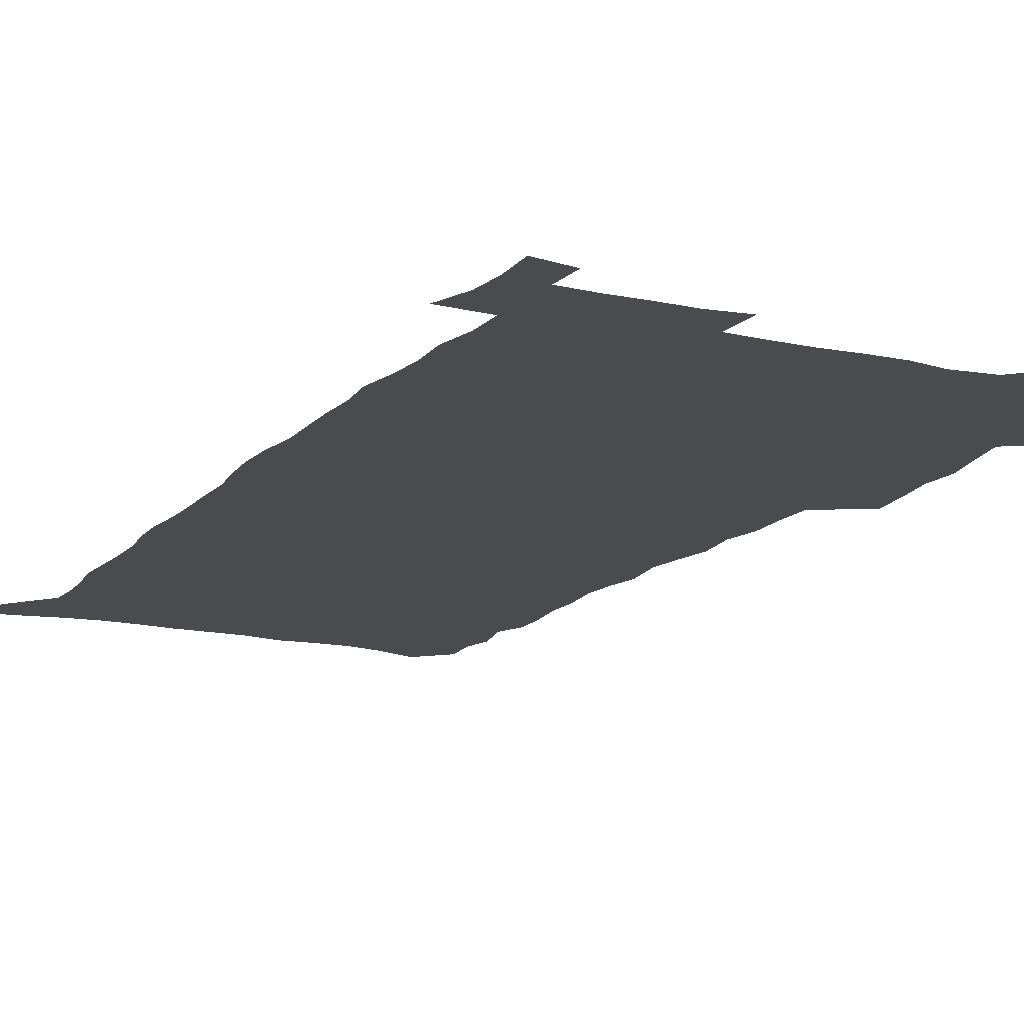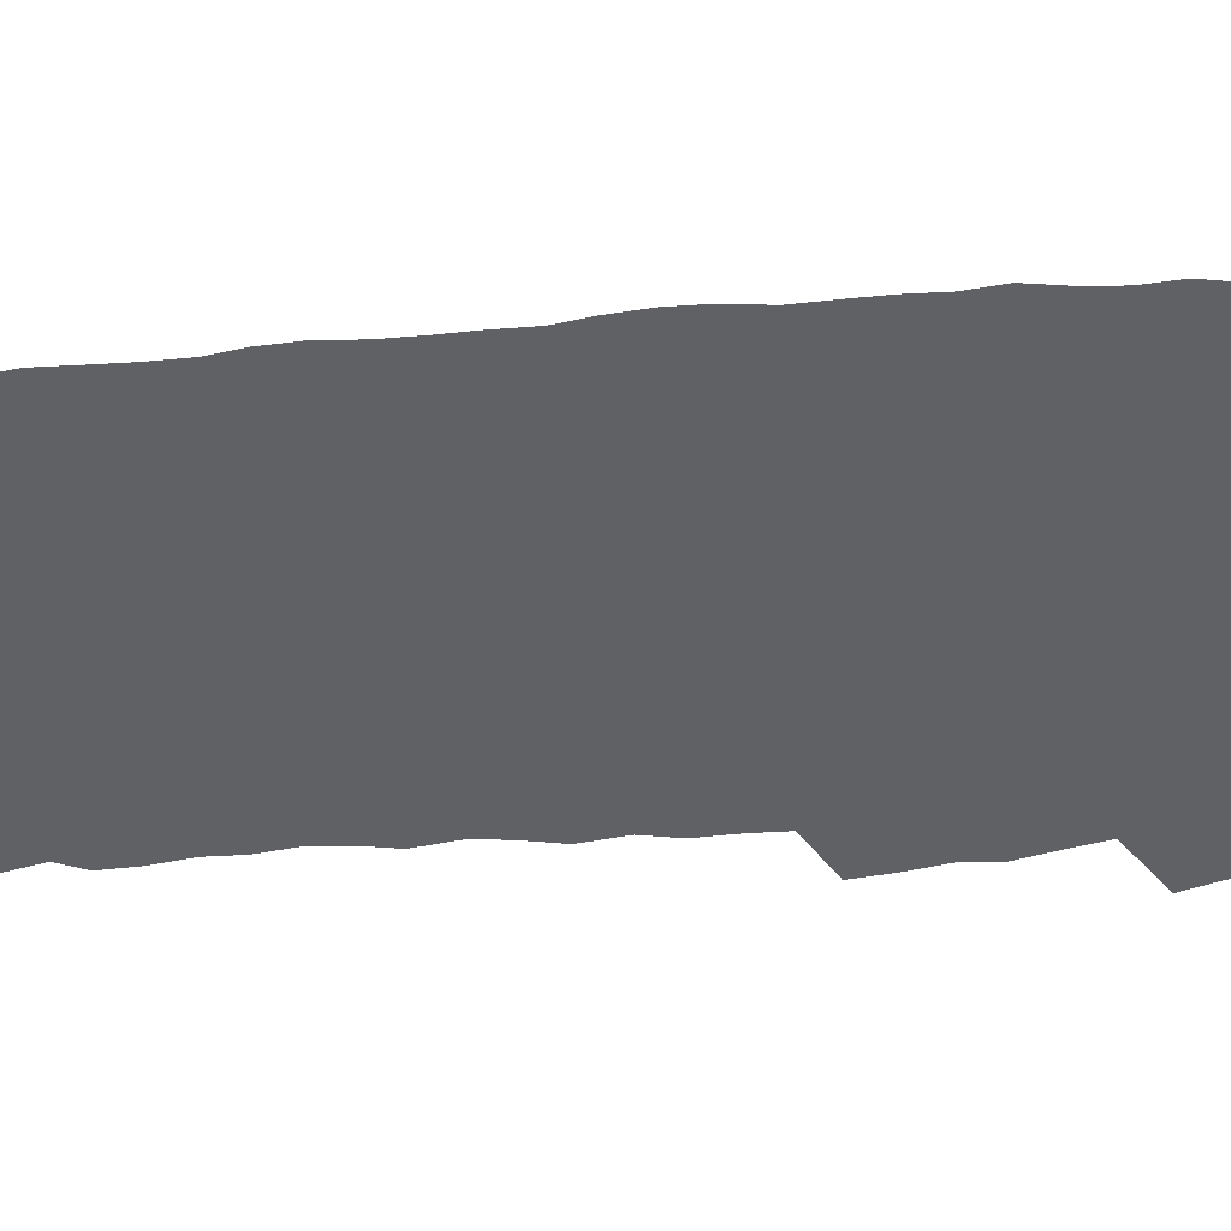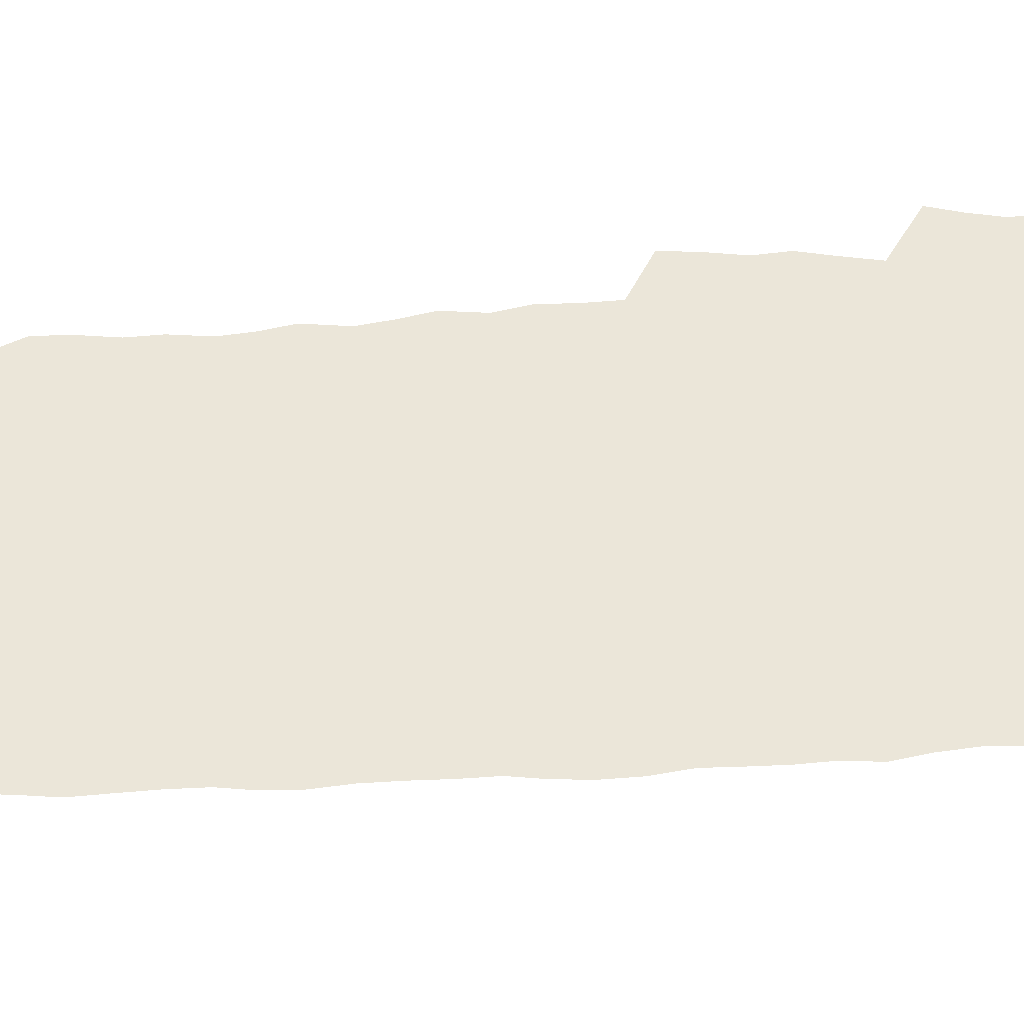
<metadata>
{"format":"obj","ext":"obj","renderer":"f3d","projection":"perspective","resolution":1024,"background":"white","views":[{"elev":-14.3,"azim":153.1,"up":"+Z"},{"elev":-50.0,"azim":94.3,"up":"+Z"},{"elev":56.3,"azim":85.5,"up":"+Z"}]}
</metadata>
<code>
v 457.1 525.6 0
v 461.3 540 0
v 464.6 554.6 0
v 464.5 569.3 0
v 463 584.7 0
v 470 428 0
v 471.9 444.5 0
v 474.7 461.2 0
v 473.9 476.6 0
v 477.6 492.7 0
v 480.8 508.8 0
v 480.9 523.5 0
v 477.8 539.1 0
v 482.9 553.2 0
v 480.5 568.9 0
v 477.4 586.9 0
v 491.6 147.6 0
v 493.4 163.9 0
v 490.8 176.8 0
v 495.1 195.4 0
v 490.5 207.2 0
v 491.3 222.7 0
v 493.7 239.5 0
v 493.5 254.4 0
v 495.8 271.4 0
v 494.7 286.2 0
v 492.4 300.4 0
v 495.1 319.7 0
v 493.2 334.6 0
v 490.6 349.4 0
v 493 367.7 0
v 490.4 382.9 0
v 491.2 399.4 0
v 491 415.1 0
v 493.8 432.3 0
v 493.3 447.4 0
v 495.3 463.2 0
v 495.5 478.2 0
v 495.5 493.3 0
v 497.8 508.8 0
v 497.6 523.6 0
v 498.2 538.3 0
v 497 554 0
v 495 570.1 0
v 492.3 587.6 0
v 504.7 134.5 0
v 510.4 155.6 0
v 514 173.8 0
v 511.8 186.9 0
v 513.2 203.3 0
v 513.6 218.6 0
v 516.1 235.7 0
v 516.8 251.2 0
v 516.4 265.7 0
v 514.8 279.6 0
v 514.2 294.5 0
v 511.1 308.1 0
v 511.8 324.6 0
v 512.1 340.8 0
v 511.4 356.3 0
v 511.6 372.4 0
v 512.8 388.7 0
v 513 403.8 0
v 509.7 418.2 0
v 511 434.1 0
v 512.4 449.7 0
v 512.4 464.3 0
v 510.7 478.9 0
v 513 494 0
v 513.5 508.8 0
v 514.3 523.3 0
v 513.5 538.3 0
v 512 554 0
v 510.1 570.2 0
v 506.7 589.9 0
v 522.1 140.7 0
v 525.6 159 0
v 529.4 178.9 0
v 528.3 192.4 0
v 530.1 209.4 0
v 531.5 225.7 0
v 531.9 240.8 0
v 532.3 256 0
v 532 270.7 0
v 531.2 285.1 0
v 530.4 299.8 0
v 530.1 315.1 0
v 530 330.4 0
v 529.5 345.4 0
v 528.7 360.3 0
v 528.6 375.7 0
v 528.7 391 0
v 528.4 406 0
v 527.7 420.8 0
v 527.9 435.9 0
v 527.3 450.4 0
v 527.7 465.2 0
v 530.5 480.4 0
v 529.4 494.6 0
v 529.4 508.9 0
v 529.3 523.3 0
v 529.4 537.7 0
v 527.8 553.2 0
v 524.5 571.9 0
v 537.4 143.2 0
v 540.9 162.7 0
v 543.1 180.9 0
v 545.9 199.9 0
v 546.4 215.1 0
v 546.9 230.2 0
v 547 244.9 0
v 546.6 259.2 0
v 546.2 273.6 0
v 546 288.6 0
v 545.4 303.2 0
v 545.7 318.7 0
v 544.7 332.8 0
v 544.4 347.7 0
v 544 362.5 0
v 544.5 378.3 0
v 543.6 392.5 0
v 545.1 408.6 0
v 544.3 422.7 0
v 544.5 437.5 0
v 544.9 452.1 0
v 544.9 466.5 0
v 544.7 480.7 0
v 544.6 494.9 0
v 544.6 509 0
v 544 523.2 0
v 545.1 537 0
v 542.6 553.6 0
v 541.1 569.7 0
v 551.6 142.6 0
v 554.5 162.1 0
v 557.8 184 0
v 559.9 202.9 0
v 560.2 217.5 0
v 561 233.2 0
v 560.6 247 0
v 560.7 261.9 0
v 560.4 276.3 0
v 559.8 290.5 0
v 560 306 0
v 559.2 319.9 0
v 559.2 335 0
v 558.9 349.6 0
v 558 363.3 0
v 558.8 379.5 0
v 558.7 394.1 0
v 559.3 409.4 0
v 559.1 423.7 0
v 558.8 437.9 0
v 559.4 452.6 0
v 559.3 466.8 0
v 559.2 481 0
v 559.2 495.1 0
v 559.1 509.2 0
v 558.9 523.2 0
v 559.2 536.9 0
v 557.9 552.4 0
v 555.4 571.8 0
v 565.8 141 0
v 570 166.8 0
v 571.3 184 0
v 572.8 202.6 0
v 574.3 221.3 0
v 574.4 235.1 0
v 574.1 248.6 0
v 574.1 263.1 0
v 574.1 278 0
v 573.9 292.7 0
v 573.7 307.3 0
v 573.8 322.4 0
v 573.4 336.7 0
v 572.4 350.4 0
v 573.6 366.7 0
v 573.8 381.5 0
v 573.6 395.6 0
v 573.6 410.1 0
v 573.5 424.3 0
v 573.5 438.6 0
v 574 453.2 0
v 573.4 467.3 0
v 573.5 481.3 0
v 573.8 495.4 0
v 573.7 509.4 0
v 573.4 523.5 0
v 573.1 537.8 0
v 572.2 553.2 0
v 570.5 571.4 0
v 581.5 143.4 0
v 584.2 168.1 0
v 585.3 186 0
v 586.2 203.6 0
v 586.9 219.5 0
v 587.2 235.6 0
v 587.4 249.5 0
v 587.4 263.3 0
v 587.6 279.7 0
v 587.3 293.1 0
v 587.3 308.5 0
v 587.3 322.8 0
v 587.4 338.3 0
v 587.1 352.4 0
v 587.4 367.2 0
v 587.3 381.2 0
v 587.6 396.1 0
v 587.6 410.3 0
v 587.6 424.7 0
v 587.6 438.7 0
v 587.7 453.4 0
v 587.9 467.5 0
v 587.8 481.5 0
v 587.8 495.6 0
v 587.9 509.6 0
v 587.7 523.6 0
v 587.5 537.8 0
v 586.8 553.3 0
v 585.8 570.2 0
v 596.6 143.3 0
v 598 166.7 0
v 599.1 187.6 0
v 599.5 203.4 0
v 599.9 218.9 0
v 599.7 236.2 0
v 600.6 248.4 0
v 600.7 263.1 0
v 600.7 279.5 0
v 600.7 293.7 0
v 600.8 307.9 0
v 600.8 322.5 0
v 600.8 339.3 0
v 600.9 352.5 0
v 601.2 368 0
v 601.3 382.1 0
v 601.5 396 0
v 601.5 410.5 0
v 601.6 424.5 0
v 601.6 438.7 0
v 601.8 453.6 0
v 601.9 467.6 0
v 601.9 481.6 0
v 601.9 495.7 0
v 602 509.8 0
v 601.9 523.7 0
v 601.7 537.4 0
v 601.2 554.4 0
v 600.7 570.2 0
v 611.7 143 0
v 612.1 164.2 0
v 612.6 186.1 0
v 612.8 203.8 0
v 613.2 218.1 0
v 613.3 233.8 0
v 613.6 249.6 0
v 613.8 262.8 0
v 613.8 279.7 0
v 613.9 293.6 0
v 614.4 307.6 0
v 614.4 322.8 0
v 614.5 337.9 0
v 614.6 353.4 0
v 615 367.3 0
v 615.4 381.2 0
v 615.3 396.2 0
v 615.6 410.1 0
v 615.7 424.4 0
v 615.7 439.2 0
v 615.9 453.4 0
v 616 467.6 0
v 616.1 481.6 0
v 616.5 495.9 0
v 616.2 510.2 0
v 616.2 524.3 0
v 615.9 538.4 0
v 616 553.5 0
v 615.6 570.6 0
v 615.1 588 0
v 626.6 144.2 0
v 626.3 168.2 0
v 626.6 183.3 0
v 625.9 203.4 0
v 626.5 217.5 0
v 627.1 231.8 0
v 627 247.9 0
v 627 263.4 0
v 627.3 277.9 0
v 627.9 291.7 0
v 628 306.7 0
v 628.2 321.9 0
v 628.1 337.5 0
v 628.2 352.5 0
v 628.6 366.7 0
v 629.3 380.7 0
v 629.5 395.3 0
v 629.6 409.8 0
v 630.1 424 0
v 630.9 438 0
v 630.1 453.2 0
v 630 467.4 0
v 630.5 481.6 0
v 630.7 495.9 0
v 630.7 510.3 0
v 630.6 524.6 0
v 630.5 539 0
v 630.5 553.6 0
v 630.7 569 0
v 630.7 585.6 0
v 641.5 144.3 0
v 640.2 166.4 0
v 640.4 182.4 0
v 640.4 199 0
v 640.7 214.4 0
v 640.9 229.7 0
v 640.6 245.8 0
v 642.3 259.3 0
v 641.4 275.9 0
v 640.9 292.2 0
v 641.4 306.1 0
v 642.4 320 0
v 642.5 335.3 0
v 644.3 349.1 0
v 643.1 365.1 0
v 644.3 379 0
v 645.4 393.2 0
v 644.7 408.6 0
v 644.7 423.3 0
v 645.1 437.8 0
v 644.5 452.7 0
v 646.2 466.8 0
v 645.2 481.5 0
v 645.7 495.9 0
v 645.7 510.3 0
v 645.7 524.8 0
v 645.4 539.4 0
v 645.5 554.2 0
v 645.4 569 0
v 645.5 585.6 0
v 656.3 142.6 0
v 653.7 165.7 0
v 654.8 179.7 0
v 655.4 194.7 0
v 655.1 211.2 0
v 654.9 227.1 0
v 655.6 241.9 0
v 656.4 256.7 0
v 656.2 272.4 0
v 657.2 287.2 0
v 657.8 301.9 0
v 656.7 317.9 0
v 658.9 331.6 0
v 659.7 346.2 0
v 658 362.8 0
v 659.7 376.8 0
v 660.8 391.5 0
v 659.9 407.1 0
v 660.1 421.9 0
v 661.1 436.4 0
v 660.9 451.3 0
v 662.3 465.9 0
v 661.2 481 0
v 661.1 495.7 0
v 661.2 510.3 0
v 662.2 525.2 0
v 661.2 540.1 0
v 660.8 555 0
v 660.2 569.5 0
v 660.4 585 0
v 671.8 139.1 0
v 669.8 159.5 0
v 669.9 175.3 0
v 669.8 191.4 0
v 671.5 205.5 0
v 673.4 219.6 0
v 673.1 235.4 0
v 673 251.2 0
v 673.4 266.4 0
v 675.7 280.5 0
v 676.6 295.4 0
v 675.7 311.7 0
v 675.9 327.2 0
v 676.5 342.3 0
v 676.6 358 0
v 678.9 372.5 0
v 680.3 387.4 0
v 680.3 403 0
v 678.6 419.2 0
v 679.2 434.3 0
v 679.8 449.5 0
v 679.4 464.7 0
v 681.1 479.7 0
v 678.9 495.2 0
v 677.9 510.2 0
v 679 525.2 0
v 676.4 541 0
v 676.5 556.1 0
v 675.5 570.6 0
v 675.3 585.4 0
v 674.9 600.2 0
v 686.7 136.8 0
v 685.6 154.6 0
v 696.7 556.9 0
v 691.7 572.4 0
v 690.6 586.8 0
v 691.4 602.8 0
f 11 12 1
f 1 12 2
f 12 13 2
f 2 13 3
f 13 14 3
f 3 14 4
f 14 15 4
f 4 15 5
f 15 16 5
f 34 35 6
f 6 35 7
f 35 36 7
f 7 36 8
f 36 37 8
f 8 37 9
f 37 38 9
f 9 38 10
f 38 39 10
f 10 39 11
f 39 40 11
f 11 40 12
f 40 41 12
f 12 41 13
f 41 42 13
f 13 42 14
f 42 43 14
f 14 43 15
f 43 44 15
f 15 44 16
f 44 45 16
f 46 47 17
f 17 47 18
f 47 48 18
f 18 48 19
f 48 49 19
f 19 49 20
f 49 50 20
f 20 50 21
f 50 51 21
f 21 51 22
f 51 52 22
f 22 52 23
f 52 53 23
f 23 53 24
f 53 54 24
f 24 54 25
f 54 55 25
f 25 55 26
f 55 56 26
f 26 56 27
f 56 57 27
f 27 57 28
f 57 58 28
f 28 58 29
f 58 59 29
f 29 59 30
f 59 60 30
f 30 60 31
f 60 61 31
f 31 61 32
f 61 62 32
f 32 62 33
f 62 63 33
f 33 63 34
f 63 64 34
f 34 64 35
f 64 65 35
f 35 65 36
f 65 66 36
f 36 66 37
f 66 67 37
f 37 67 38
f 67 68 38
f 38 68 39
f 68 69 39
f 39 69 40
f 69 70 40
f 40 70 41
f 70 71 41
f 41 71 42
f 71 72 42
f 42 72 43
f 72 73 43
f 43 73 44
f 73 74 44
f 44 74 45
f 74 75 45
f 46 76 47
f 76 77 47
f 47 77 48
f 77 78 48
f 48 78 49
f 78 79 49
f 49 79 50
f 79 80 50
f 50 80 51
f 80 81 51
f 51 81 52
f 81 82 52
f 52 82 53
f 82 83 53
f 53 83 54
f 83 84 54
f 54 84 55
f 84 85 55
f 55 85 56
f 85 86 56
f 56 86 57
f 86 87 57
f 57 87 58
f 87 88 58
f 58 88 59
f 88 89 59
f 59 89 60
f 89 90 60
f 60 90 61
f 90 91 61
f 61 91 62
f 91 92 62
f 62 92 63
f 92 93 63
f 63 93 64
f 93 94 64
f 64 94 65
f 94 95 65
f 65 95 66
f 95 96 66
f 66 96 67
f 96 97 67
f 67 97 68
f 97 98 68
f 68 98 69
f 98 99 69
f 69 99 70
f 99 100 70
f 70 100 71
f 100 101 71
f 71 101 72
f 101 102 72
f 72 102 73
f 102 103 73
f 73 103 74
f 103 104 74
f 74 104 75
f 76 105 77
f 105 106 77
f 77 106 78
f 106 107 78
f 78 107 79
f 107 108 79
f 79 108 80
f 108 109 80
f 80 109 81
f 109 110 81
f 81 110 82
f 110 111 82
f 82 111 83
f 111 112 83
f 83 112 84
f 112 113 84
f 84 113 85
f 113 114 85
f 85 114 86
f 114 115 86
f 86 115 87
f 115 116 87
f 87 116 88
f 116 117 88
f 88 117 89
f 117 118 89
f 89 118 90
f 118 119 90
f 90 119 91
f 119 120 91
f 91 120 92
f 120 121 92
f 92 121 93
f 121 122 93
f 93 122 94
f 122 123 94
f 94 123 95
f 123 124 95
f 95 124 96
f 124 125 96
f 96 125 97
f 125 126 97
f 97 126 98
f 126 127 98
f 98 127 99
f 127 128 99
f 99 128 100
f 128 129 100
f 100 129 101
f 129 130 101
f 101 130 102
f 130 131 102
f 102 131 103
f 131 132 103
f 103 132 104
f 132 133 104
f 105 134 106
f 134 135 106
f 106 135 107
f 135 136 107
f 107 136 108
f 136 137 108
f 108 137 109
f 137 138 109
f 109 138 110
f 138 139 110
f 110 139 111
f 139 140 111
f 111 140 112
f 140 141 112
f 112 141 113
f 141 142 113
f 113 142 114
f 142 143 114
f 114 143 115
f 143 144 115
f 115 144 116
f 144 145 116
f 116 145 117
f 145 146 117
f 117 146 118
f 146 147 118
f 118 147 119
f 147 148 119
f 119 148 120
f 148 149 120
f 120 149 121
f 149 150 121
f 121 150 122
f 150 151 122
f 122 151 123
f 151 152 123
f 123 152 124
f 152 153 124
f 124 153 125
f 153 154 125
f 125 154 126
f 154 155 126
f 126 155 127
f 155 156 127
f 127 156 128
f 156 157 128
f 128 157 129
f 157 158 129
f 129 158 130
f 158 159 130
f 130 159 131
f 159 160 131
f 131 160 132
f 160 161 132
f 132 161 133
f 161 162 133
f 134 163 135
f 163 164 135
f 135 164 136
f 164 165 136
f 136 165 137
f 165 166 137
f 137 166 138
f 166 167 138
f 138 167 139
f 167 168 139
f 139 168 140
f 168 169 140
f 140 169 141
f 169 170 141
f 141 170 142
f 170 171 142
f 142 171 143
f 171 172 143
f 143 172 144
f 172 173 144
f 144 173 145
f 173 174 145
f 145 174 146
f 174 175 146
f 146 175 147
f 175 176 147
f 147 176 148
f 176 177 148
f 148 177 149
f 177 178 149
f 149 178 150
f 178 179 150
f 150 179 151
f 179 180 151
f 151 180 152
f 180 181 152
f 152 181 153
f 181 182 153
f 153 182 154
f 182 183 154
f 154 183 155
f 183 184 155
f 155 184 156
f 184 185 156
f 156 185 157
f 185 186 157
f 157 186 158
f 186 187 158
f 158 187 159
f 187 188 159
f 159 188 160
f 188 189 160
f 160 189 161
f 189 190 161
f 161 190 162
f 190 191 162
f 163 192 164
f 192 193 164
f 164 193 165
f 193 194 165
f 165 194 166
f 194 195 166
f 166 195 167
f 195 196 167
f 167 196 168
f 196 197 168
f 168 197 169
f 197 198 169
f 169 198 170
f 198 199 170
f 170 199 171
f 199 200 171
f 171 200 172
f 200 201 172
f 172 201 173
f 201 202 173
f 173 202 174
f 202 203 174
f 174 203 175
f 203 204 175
f 175 204 176
f 204 205 176
f 176 205 177
f 205 206 177
f 177 206 178
f 206 207 178
f 178 207 179
f 207 208 179
f 179 208 180
f 208 209 180
f 180 209 181
f 209 210 181
f 181 210 182
f 210 211 182
f 182 211 183
f 211 212 183
f 183 212 184
f 212 213 184
f 184 213 185
f 213 214 185
f 185 214 186
f 214 215 186
f 186 215 187
f 215 216 187
f 187 216 188
f 216 217 188
f 188 217 189
f 217 218 189
f 189 218 190
f 218 219 190
f 190 219 191
f 219 220 191
f 192 221 193
f 221 222 193
f 193 222 194
f 222 223 194
f 194 223 195
f 223 224 195
f 195 224 196
f 224 225 196
f 196 225 197
f 225 226 197
f 197 226 198
f 226 227 198
f 198 227 199
f 227 228 199
f 199 228 200
f 228 229 200
f 200 229 201
f 229 230 201
f 201 230 202
f 230 231 202
f 202 231 203
f 231 232 203
f 203 232 204
f 232 233 204
f 204 233 205
f 233 234 205
f 205 234 206
f 234 235 206
f 206 235 207
f 235 236 207
f 207 236 208
f 236 237 208
f 208 237 209
f 237 238 209
f 209 238 210
f 238 239 210
f 210 239 211
f 239 240 211
f 211 240 212
f 240 241 212
f 212 241 213
f 241 242 213
f 213 242 214
f 242 243 214
f 214 243 215
f 243 244 215
f 215 244 216
f 244 245 216
f 216 245 217
f 245 246 217
f 217 246 218
f 246 247 218
f 218 247 219
f 247 248 219
f 219 248 220
f 248 249 220
f 221 250 222
f 250 251 222
f 222 251 223
f 251 252 223
f 223 252 224
f 252 253 224
f 224 253 225
f 253 254 225
f 225 254 226
f 254 255 226
f 226 255 227
f 255 256 227
f 227 256 228
f 256 257 228
f 228 257 229
f 257 258 229
f 229 258 230
f 258 259 230
f 230 259 231
f 259 260 231
f 231 260 232
f 260 261 232
f 232 261 233
f 261 262 233
f 233 262 234
f 262 263 234
f 234 263 235
f 263 264 235
f 235 264 236
f 264 265 236
f 236 265 237
f 265 266 237
f 237 266 238
f 266 267 238
f 238 267 239
f 267 268 239
f 239 268 240
f 268 269 240
f 240 269 241
f 269 270 241
f 241 270 242
f 270 271 242
f 242 271 243
f 271 272 243
f 243 272 244
f 272 273 244
f 244 273 245
f 273 274 245
f 245 274 246
f 274 275 246
f 246 275 247
f 275 276 247
f 247 276 248
f 276 277 248
f 248 277 249
f 277 278 249
f 250 280 251
f 280 281 251
f 251 281 252
f 281 282 252
f 252 282 253
f 282 283 253
f 253 283 254
f 283 284 254
f 254 284 255
f 284 285 255
f 255 285 256
f 285 286 256
f 256 286 257
f 286 287 257
f 257 287 258
f 287 288 258
f 258 288 259
f 288 289 259
f 259 289 260
f 289 290 260
f 260 290 261
f 290 291 261
f 261 291 262
f 291 292 262
f 262 292 263
f 292 293 263
f 263 293 264
f 293 294 264
f 264 294 265
f 294 295 265
f 265 295 266
f 295 296 266
f 266 296 267
f 296 297 267
f 267 297 268
f 297 298 268
f 268 298 269
f 298 299 269
f 269 299 270
f 299 300 270
f 270 300 271
f 300 301 271
f 271 301 272
f 301 302 272
f 272 302 273
f 302 303 273
f 273 303 274
f 303 304 274
f 274 304 275
f 304 305 275
f 275 305 276
f 305 306 276
f 276 306 277
f 306 307 277
f 277 307 278
f 307 308 278
f 278 308 279
f 308 309 279
f 280 310 281
f 310 311 281
f 281 311 282
f 311 312 282
f 282 312 283
f 312 313 283
f 283 313 284
f 313 314 284
f 284 314 285
f 314 315 285
f 285 315 286
f 315 316 286
f 286 316 287
f 316 317 287
f 287 317 288
f 317 318 288
f 288 318 289
f 318 319 289
f 289 319 290
f 319 320 290
f 290 320 291
f 320 321 291
f 291 321 292
f 321 322 292
f 292 322 293
f 322 323 293
f 293 323 294
f 323 324 294
f 294 324 295
f 324 325 295
f 295 325 296
f 325 326 296
f 296 326 297
f 326 327 297
f 297 327 298
f 327 328 298
f 298 328 299
f 328 329 299
f 299 329 300
f 329 330 300
f 300 330 301
f 330 331 301
f 301 331 302
f 331 332 302
f 302 332 303
f 332 333 303
f 303 333 304
f 333 334 304
f 304 334 305
f 334 335 305
f 305 335 306
f 335 336 306
f 306 336 307
f 336 337 307
f 307 337 308
f 337 338 308
f 308 338 309
f 338 339 309
f 310 340 311
f 340 341 311
f 311 341 312
f 341 342 312
f 312 342 313
f 342 343 313
f 313 343 314
f 343 344 314
f 314 344 315
f 344 345 315
f 315 345 316
f 345 346 316
f 316 346 317
f 346 347 317
f 317 347 318
f 347 348 318
f 318 348 319
f 348 349 319
f 319 349 320
f 349 350 320
f 320 350 321
f 350 351 321
f 321 351 322
f 351 352 322
f 322 352 323
f 352 353 323
f 323 353 324
f 353 354 324
f 324 354 325
f 354 355 325
f 325 355 326
f 355 356 326
f 326 356 327
f 356 357 327
f 327 357 328
f 357 358 328
f 328 358 329
f 358 359 329
f 329 359 330
f 359 360 330
f 330 360 331
f 360 361 331
f 331 361 332
f 361 362 332
f 332 362 333
f 362 363 333
f 333 363 334
f 363 364 334
f 334 364 335
f 364 365 335
f 335 365 336
f 365 366 336
f 336 366 337
f 366 367 337
f 337 367 338
f 367 368 338
f 338 368 339
f 368 369 339
f 340 370 341
f 370 371 341
f 341 371 342
f 371 372 342
f 342 372 343
f 372 373 343
f 343 373 344
f 373 374 344
f 344 374 345
f 374 375 345
f 345 375 346
f 375 376 346
f 346 376 347
f 376 377 347
f 347 377 348
f 377 378 348
f 348 378 349
f 378 379 349
f 349 379 350
f 379 380 350
f 350 380 351
f 380 381 351
f 351 381 352
f 381 382 352
f 352 382 353
f 382 383 353
f 353 383 354
f 383 384 354
f 354 384 355
f 384 385 355
f 355 385 356
f 385 386 356
f 356 386 357
f 386 387 357
f 357 387 358
f 387 388 358
f 358 388 359
f 388 389 359
f 359 389 360
f 389 390 360
f 360 390 361
f 390 391 361
f 361 391 362
f 391 392 362
f 362 392 363
f 392 393 363
f 363 393 364
f 393 394 364
f 364 394 365
f 394 395 365
f 365 395 366
f 395 396 366
f 366 396 367
f 396 397 367
f 367 397 368
f 397 398 368
f 368 398 369
f 398 399 369
f 370 401 371
f 401 402 371
f 371 402 372
f 397 403 398
f 403 404 398
f 398 404 399
f 404 405 399
f 399 405 400
f 405 406 400

</code>
